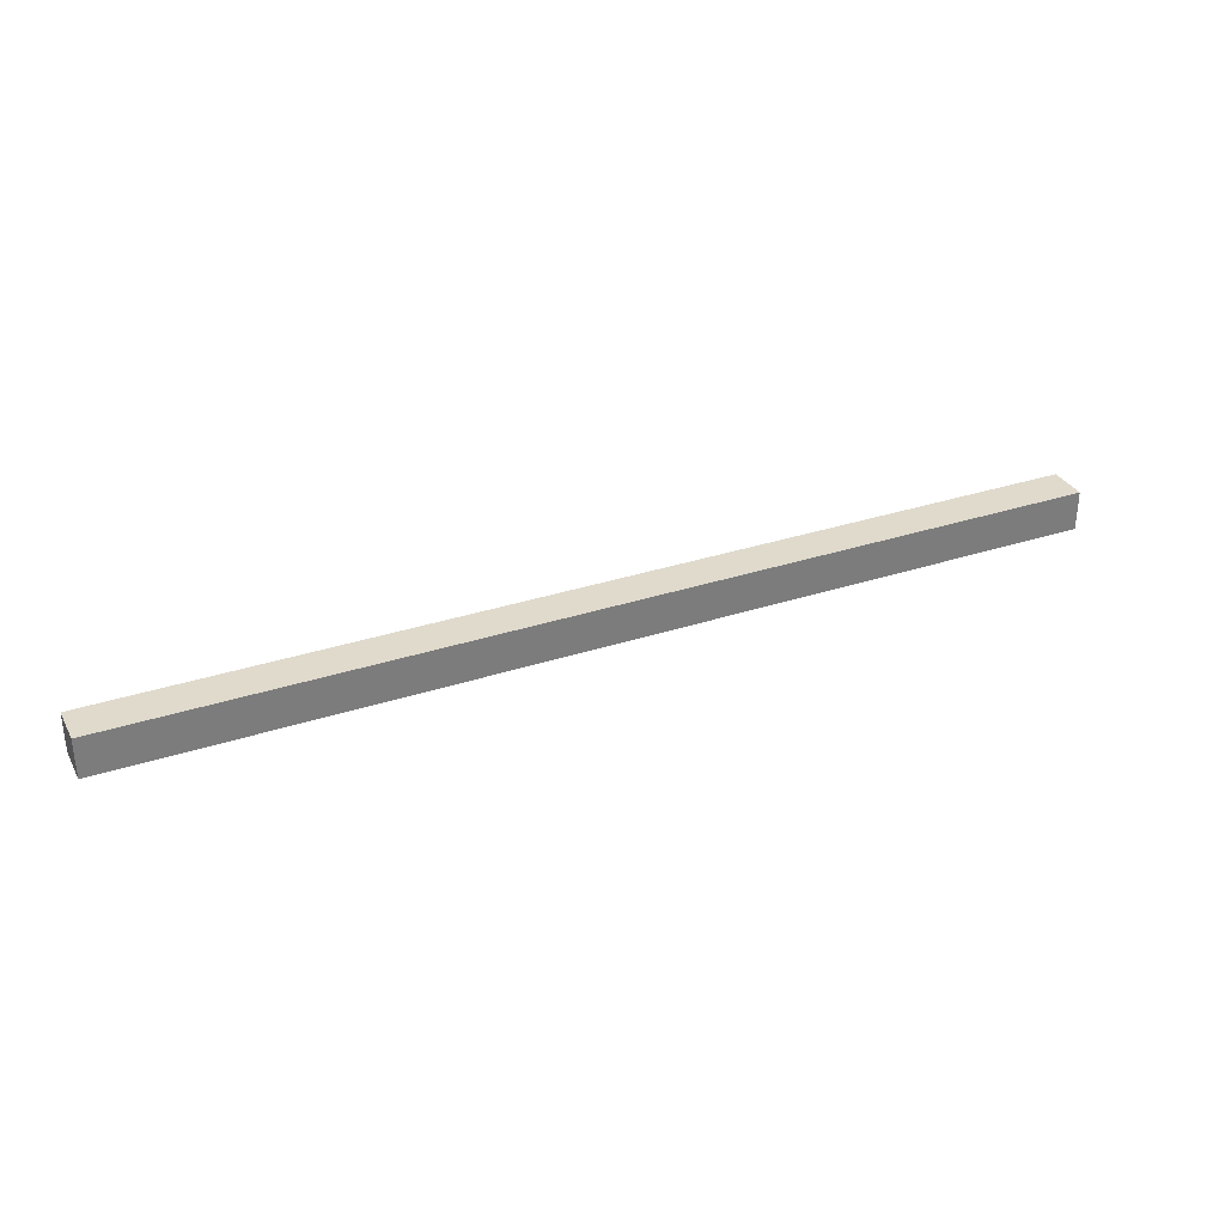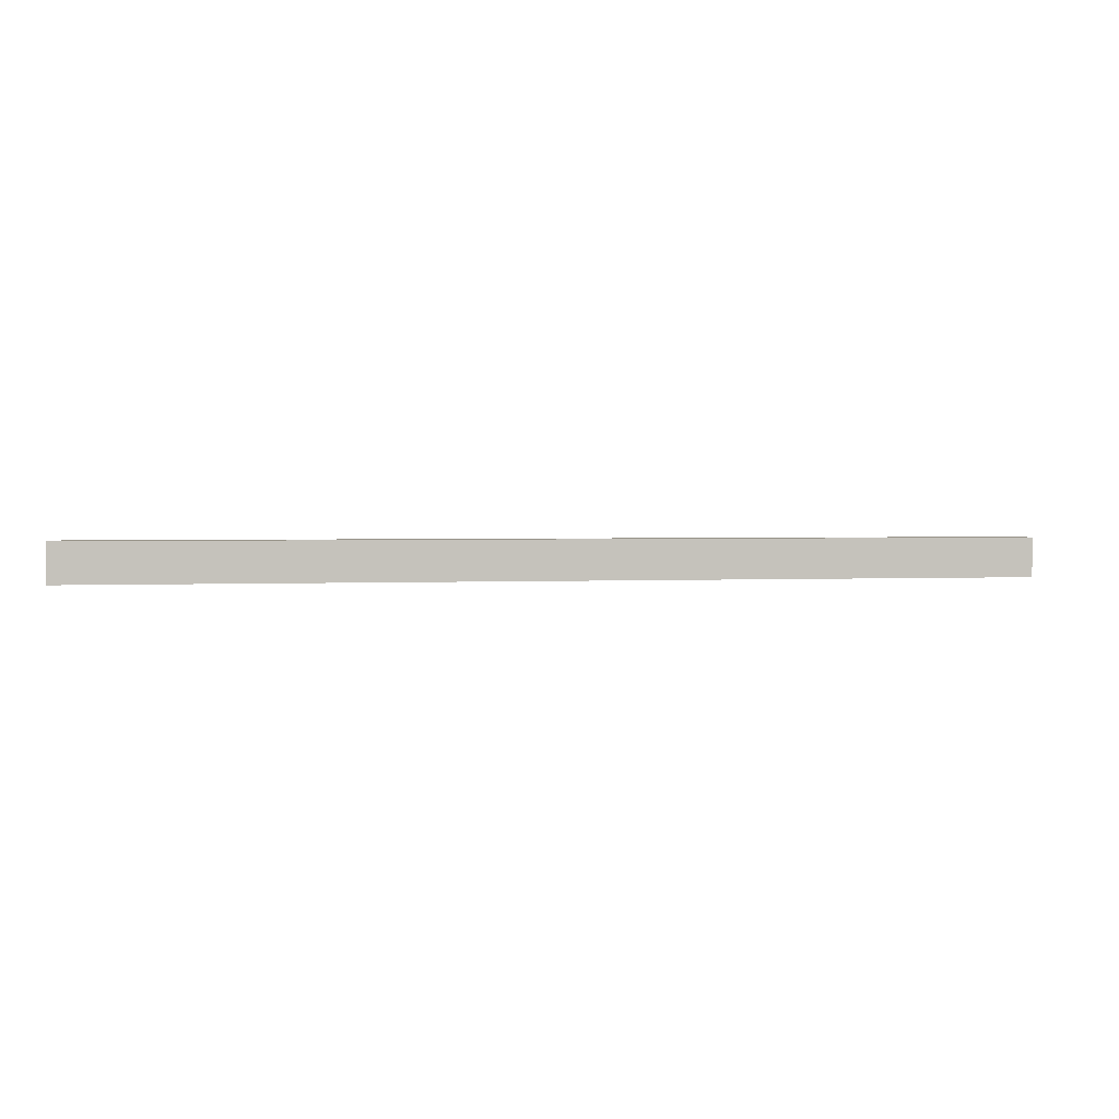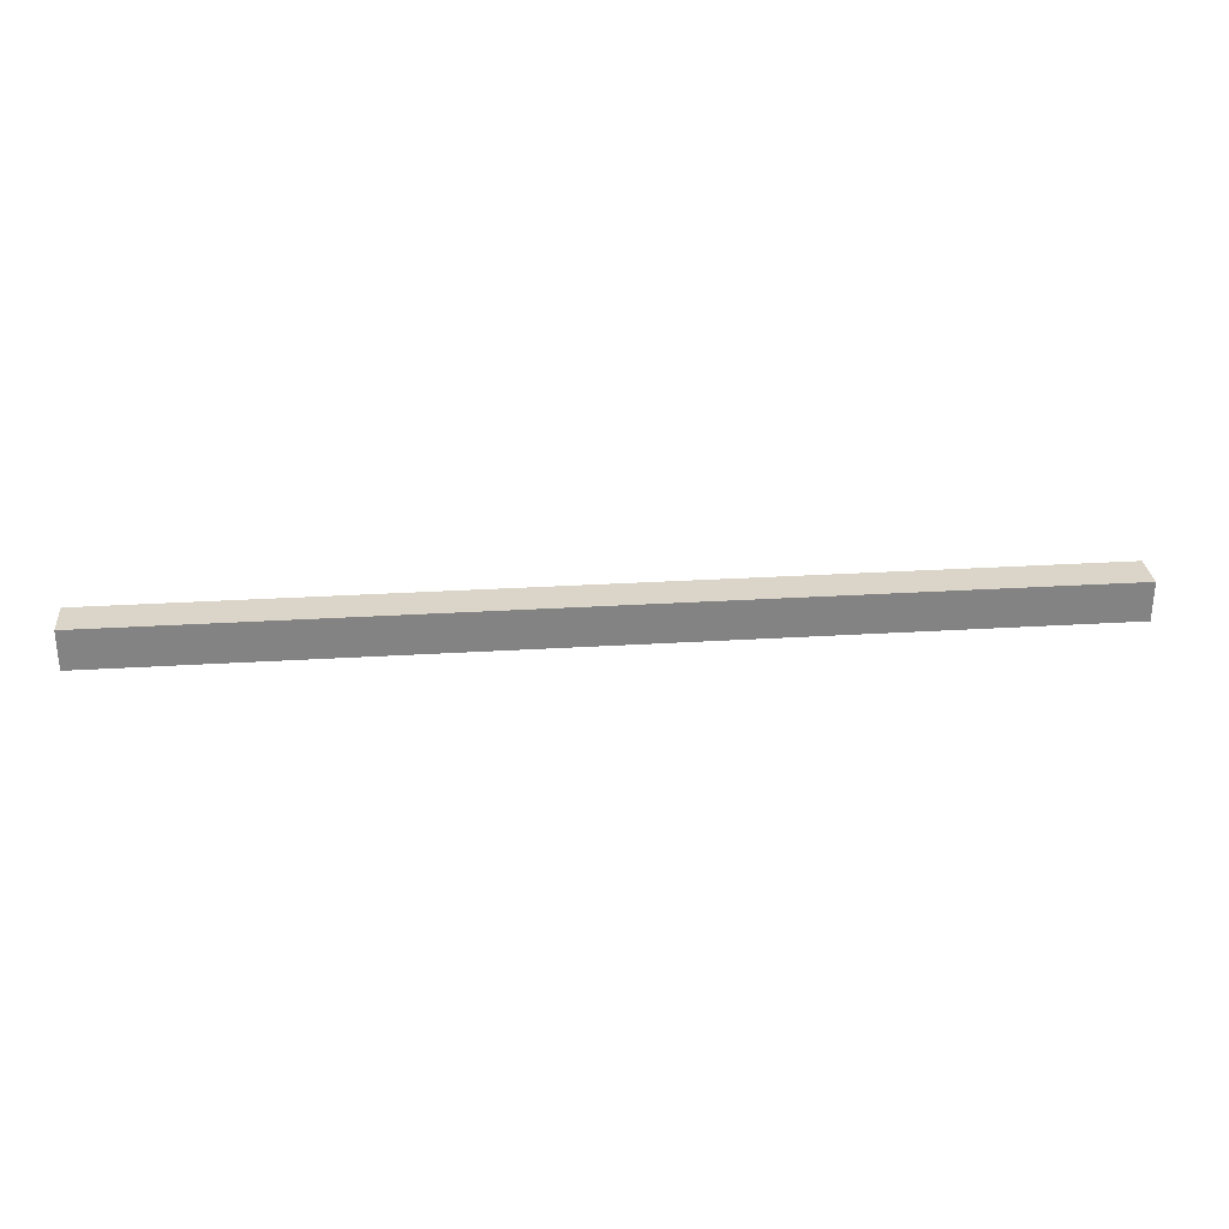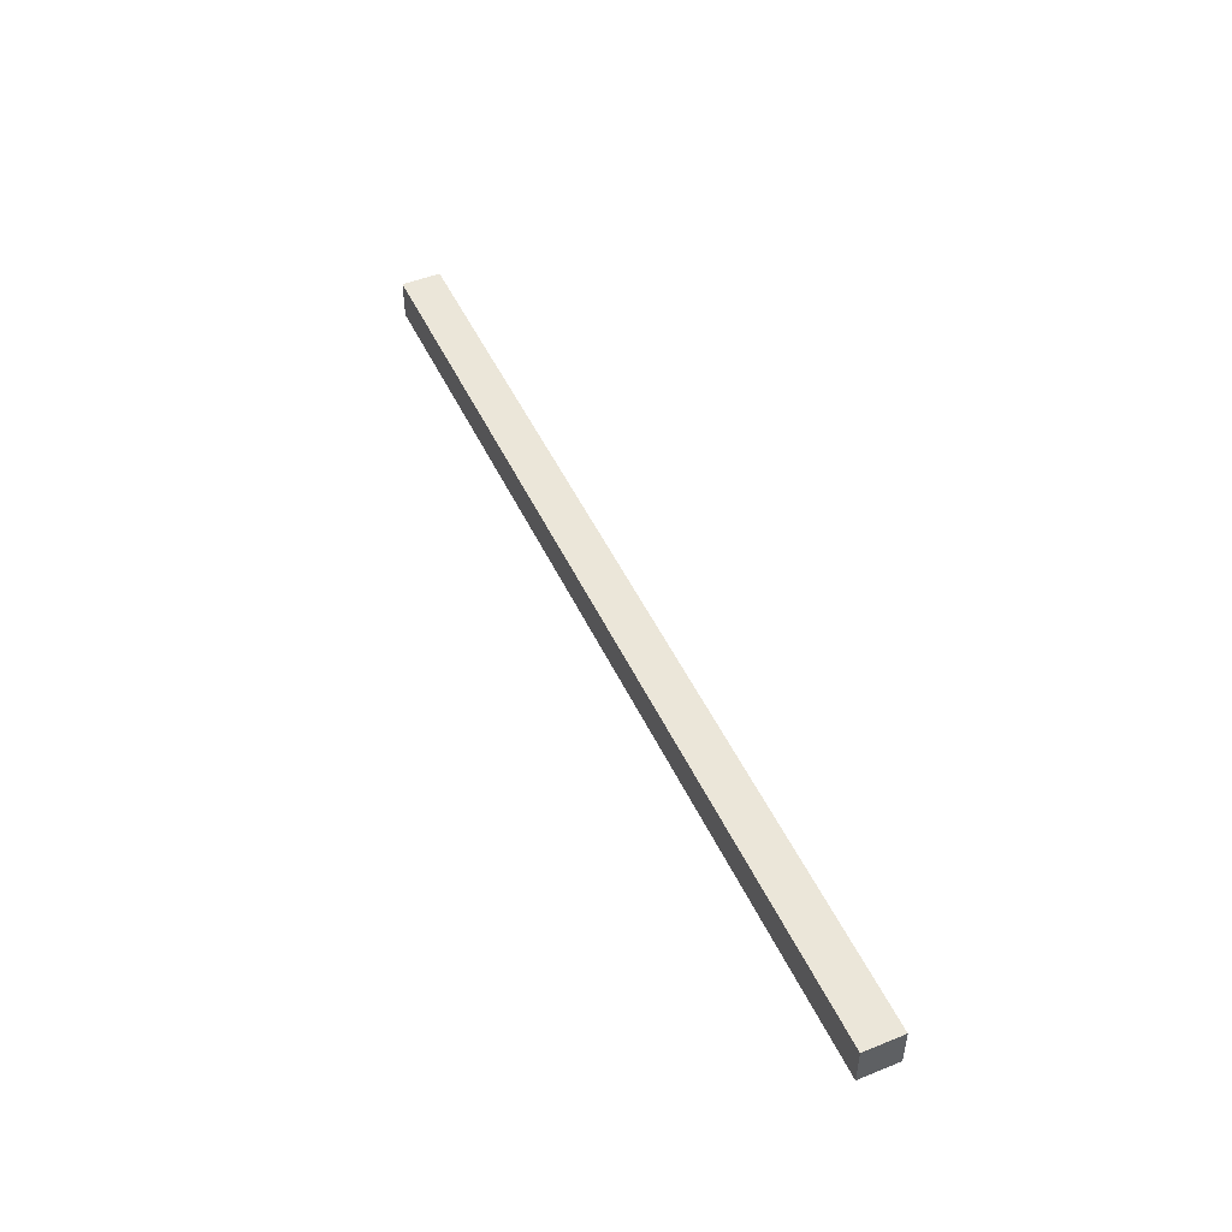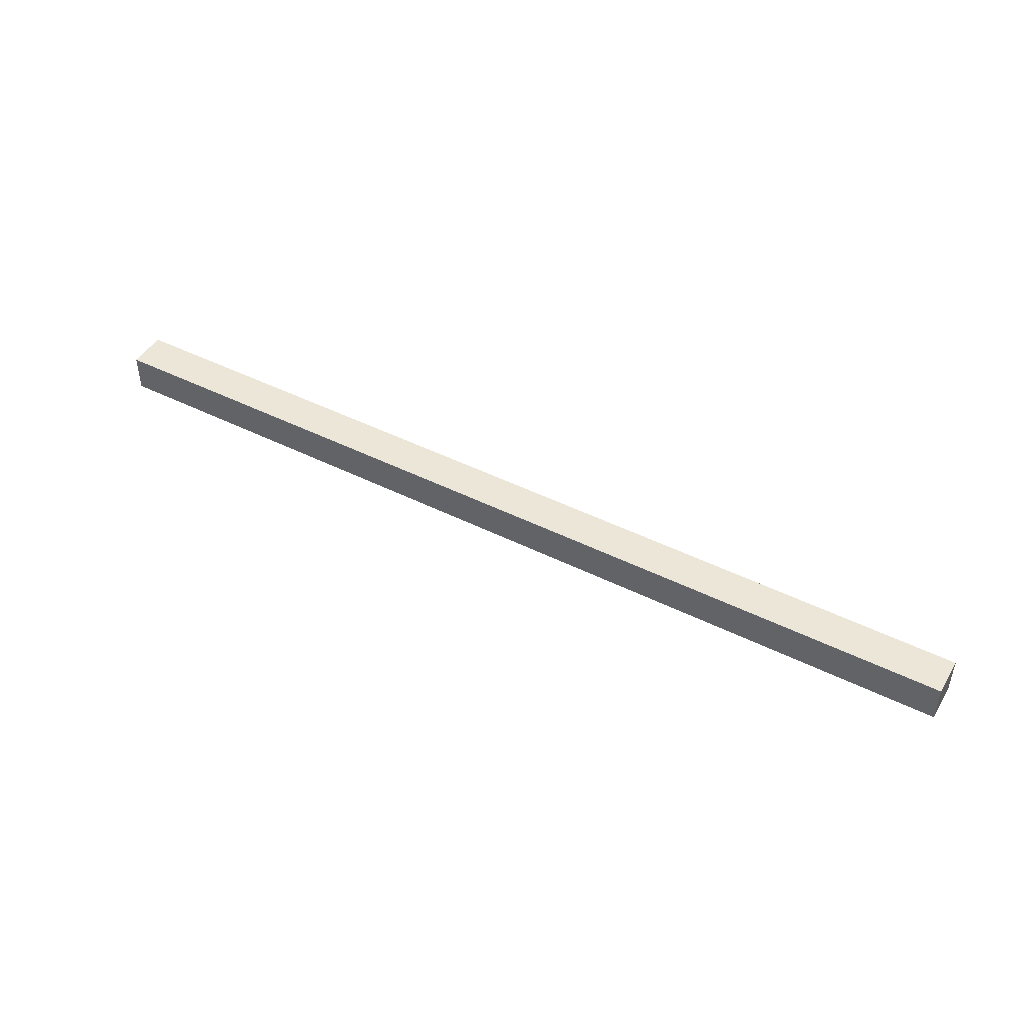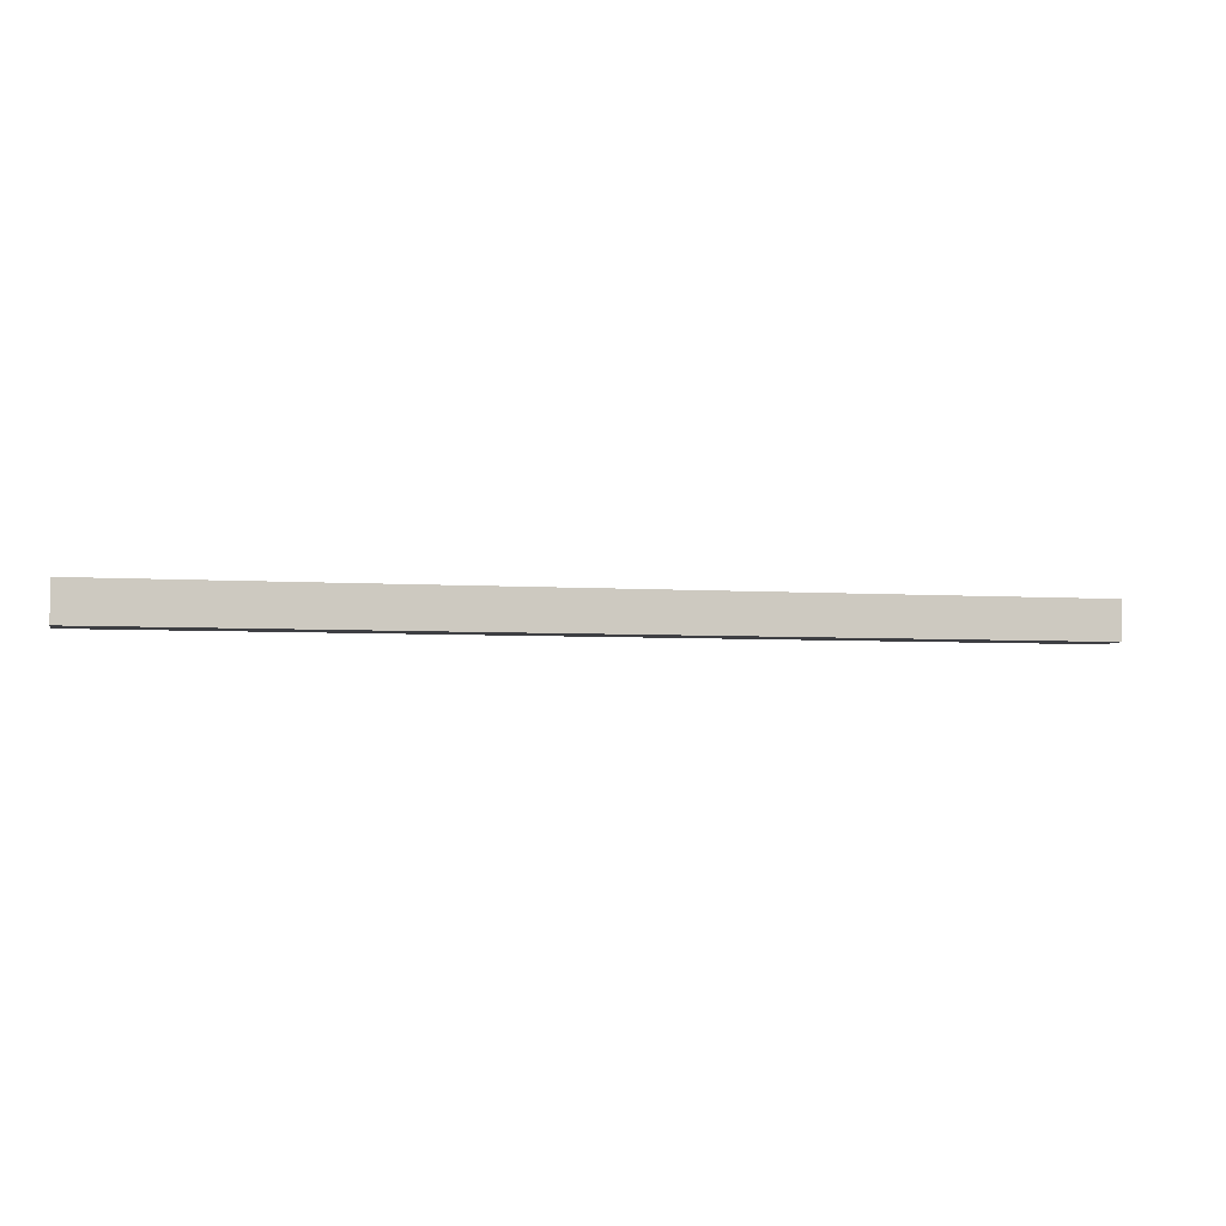
<metadata>
{"format":"obj","ext":"obj","renderer":"f3d","projection":"perspective","resolution":1024,"background":"white","views":[{"elev":32.4,"azim":155.4,"up":"+Y"},{"elev":1.8,"azim":-11.0,"up":"+Y"},{"elev":29.2,"azim":-5.2,"up":"+Y"},{"elev":48.3,"azim":65.8,"up":"+Y"},{"elev":46.2,"azim":-150.3,"up":"+Y"},{"elev":-4.3,"azim":166.6,"up":"+Y"}]}
</metadata>
<code>
o Cube.009
v 24 -1 1
v 24 1 1
v 24 -1 -1
v 24 1 -1
v -24 -1 1
v -24 1 1
v -24 -1 -1
v -24 1 -1
f 1 3 4 2
f 3 7 8 4
f 7 5 6 8
f 5 1 2 6
f 3 1 5 7
f 8 6 2 4

</code>
